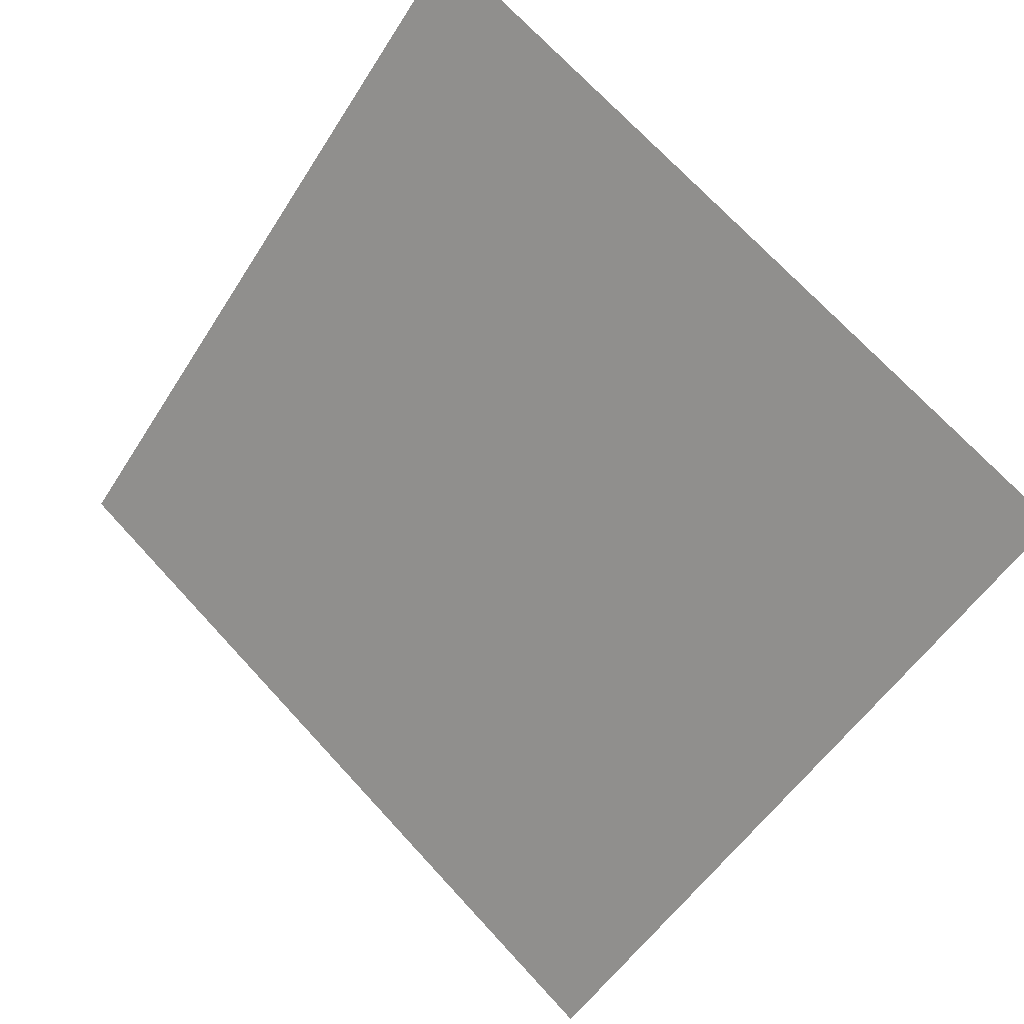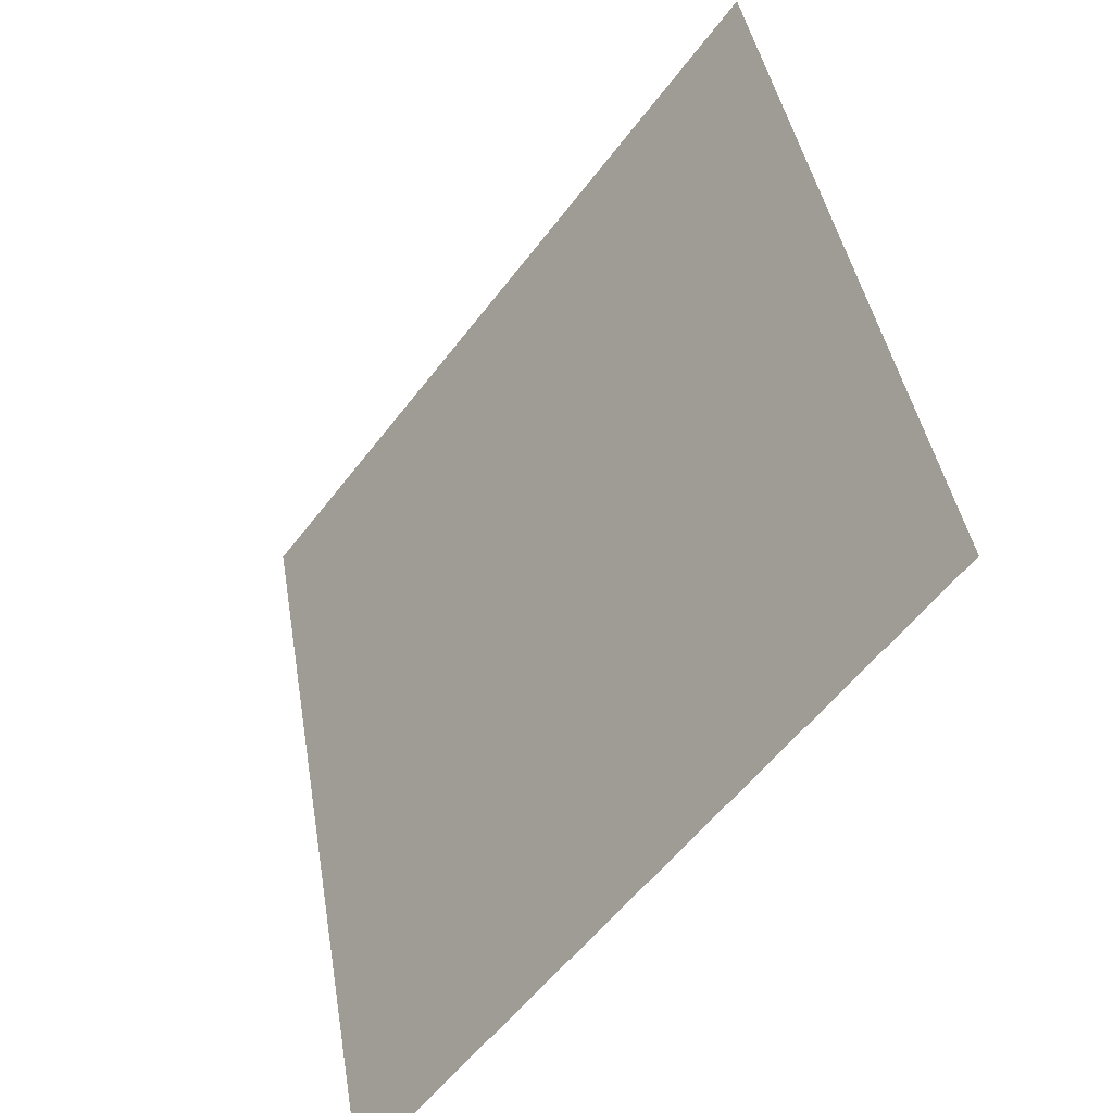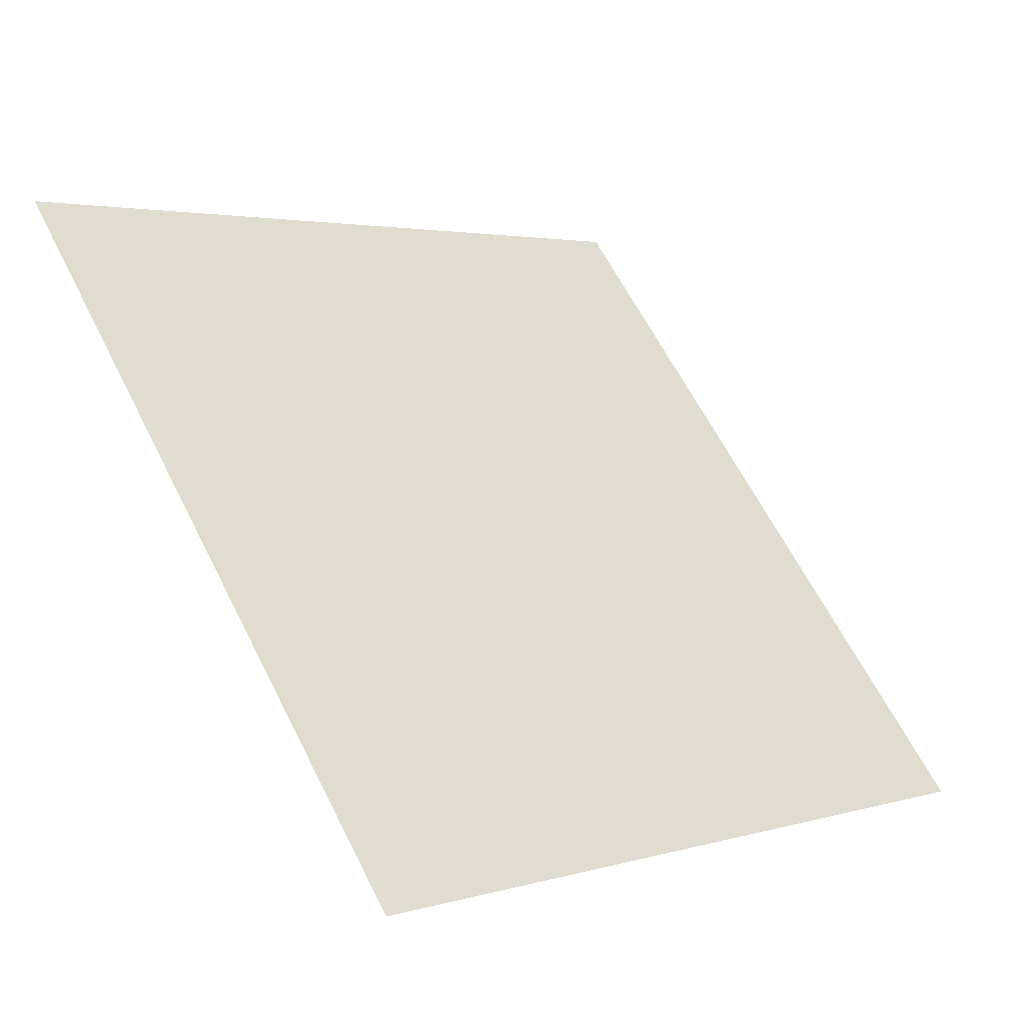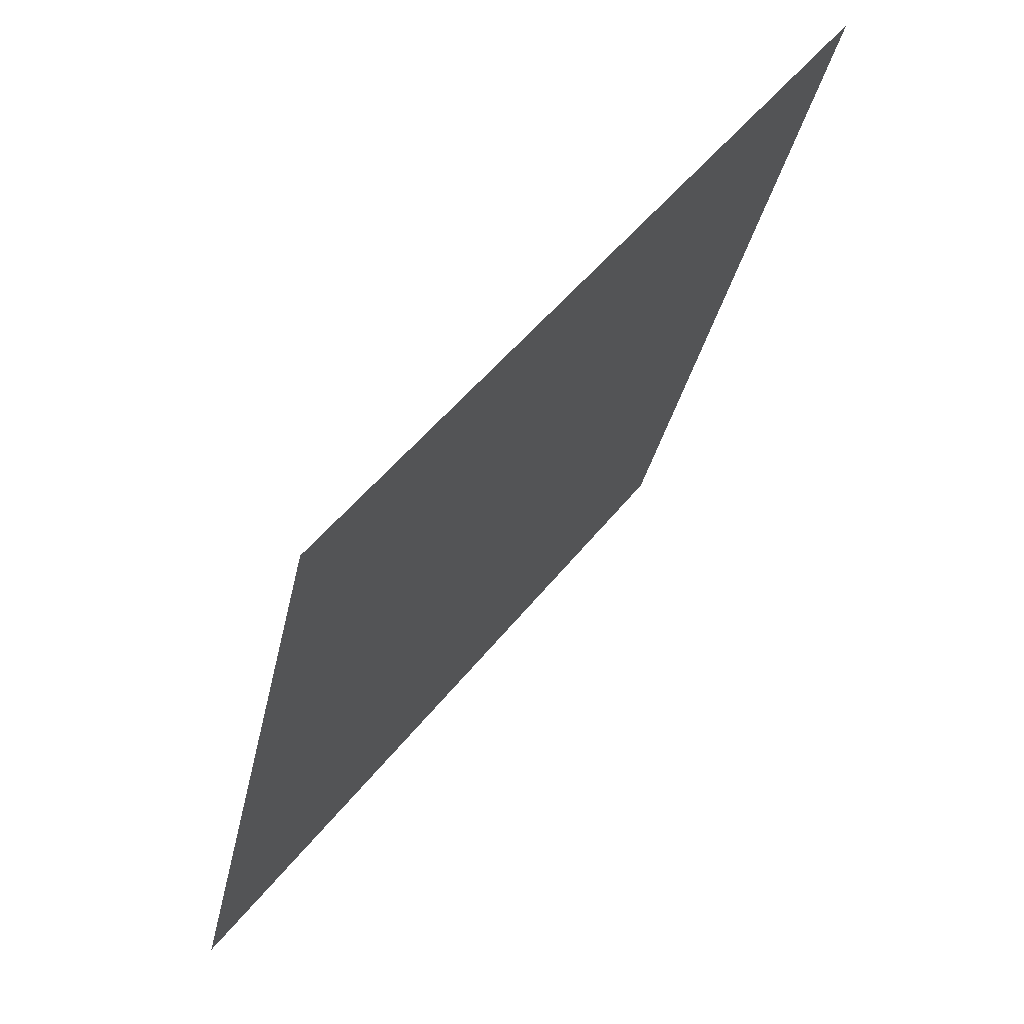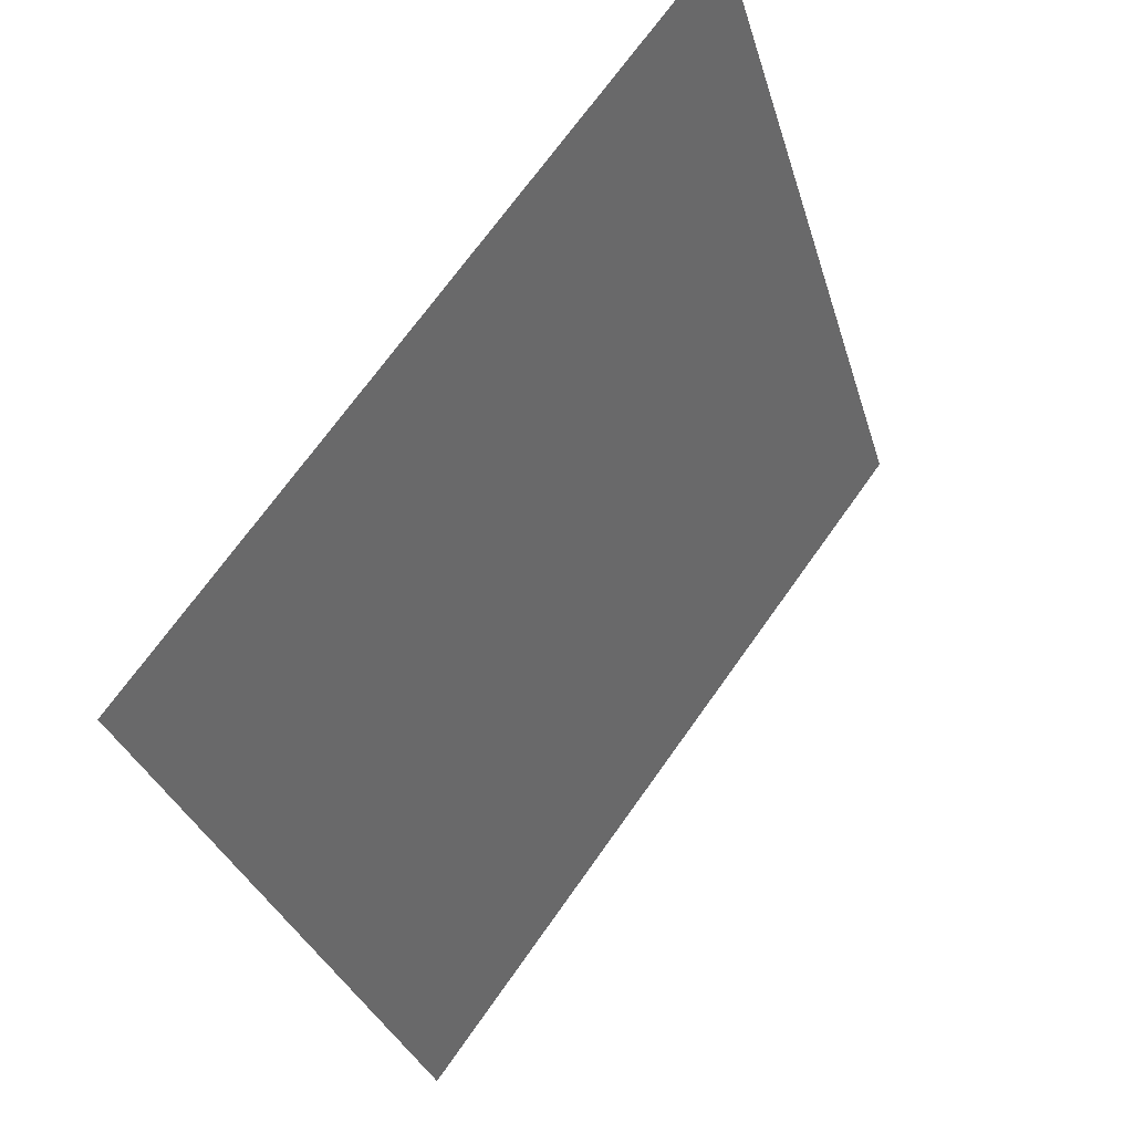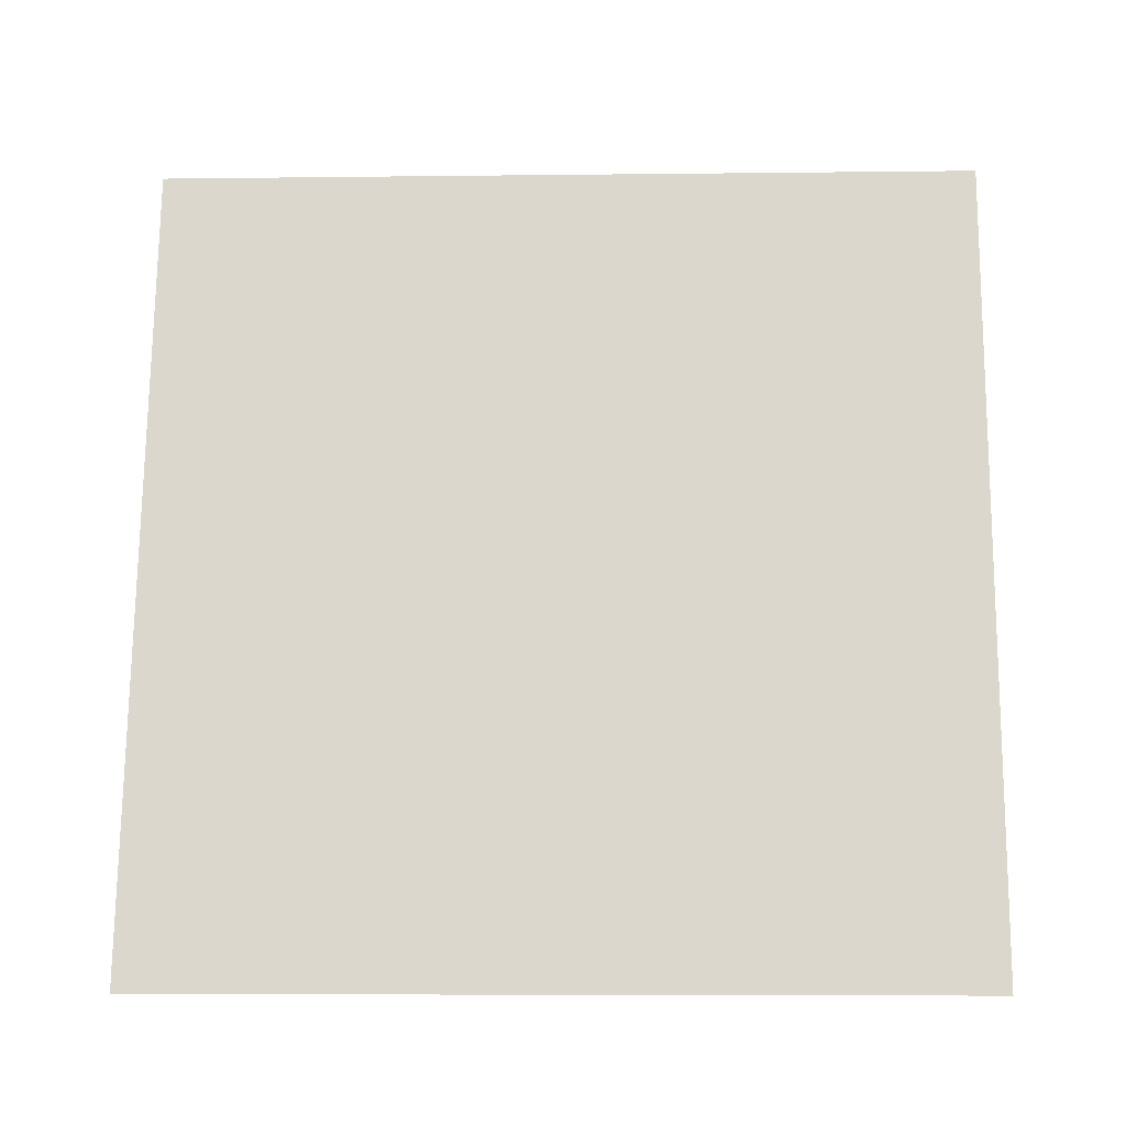
<metadata>
{"format":"obj","ext":"obj","renderer":"f3d","projection":"perspective","resolution":1024,"background":"white","views":[{"elev":-53.7,"azim":59.2,"up":"+Y"},{"elev":41.5,"azim":79.3,"up":"+Z"},{"elev":61.3,"azim":63.7,"up":"+Y"},{"elev":-33.1,"azim":77.5,"up":"+Z"},{"elev":-31.3,"azim":103.7,"up":"+Z"},{"elev":36.0,"azim":-178.0,"up":"+Y"}]}
</metadata>
<code>
v -0.158 0.7661 0.477
v -0.1646 0.7663 0.4771
v -0.1644 0.7702 0.4824
v -0.1579 0.7701 0.4823
f 4 3 2 1

</code>
